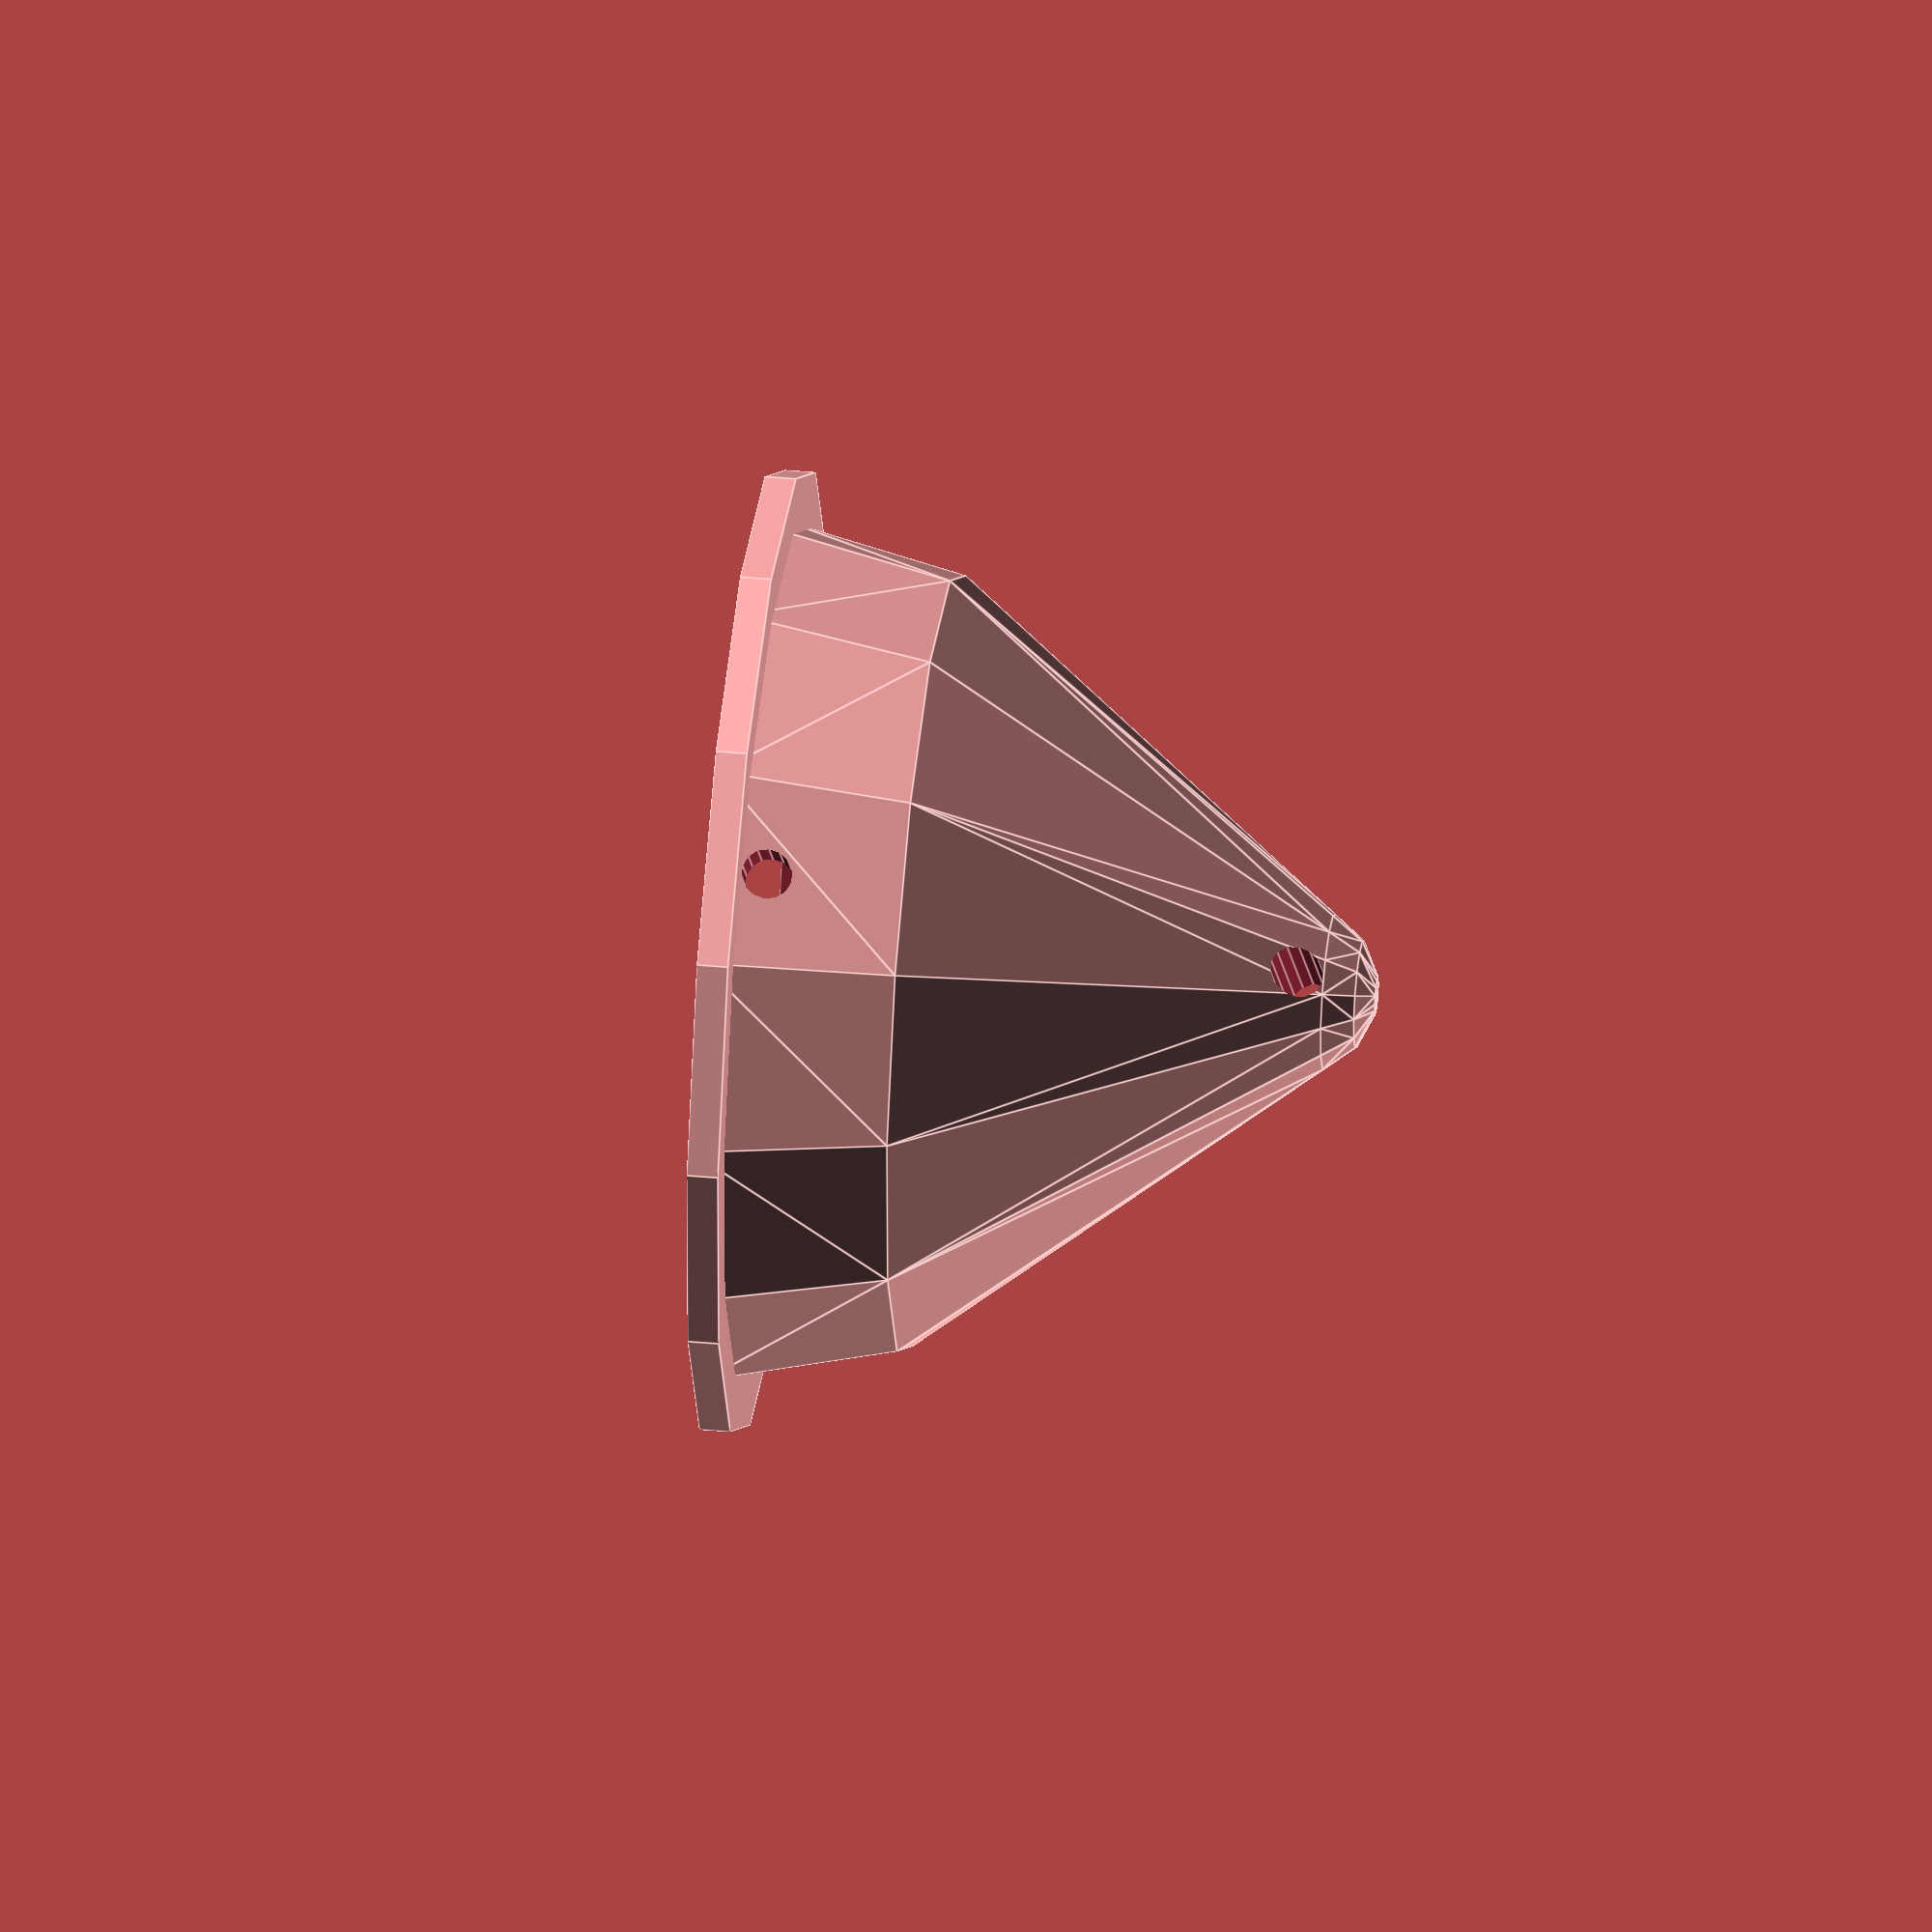
<openscad>
diam=35;
$fn=14;

difference(){
	union(){
		intersection(){
			hull(){
				sphere(r=diam);
				translate([0,0,diam+9]) sphere(r=diam/5);
			}
			translate([-diam,-diam,0]) cube([diam*2,diam*2,diam*2]);
		}
		cylinder(r=diam+4,h=2.5);
	}
	
	hull(){
			sphere(r=diam*(22/25));
			translate([0,0,diam]) sphere(r=diam/5);
		}
		
	translate([0,diam*2,diam+4+5+1]) rotate([90,0,0]) cylinder(r=2,h=diam*4);
	translate([0,diam*2,2+2.5]) rotate([90,0,0]) cylinder(r=2,h=diam*4);
}





</openscad>
<views>
elev=141.5 azim=319.4 roll=263.4 proj=o view=edges
</views>
